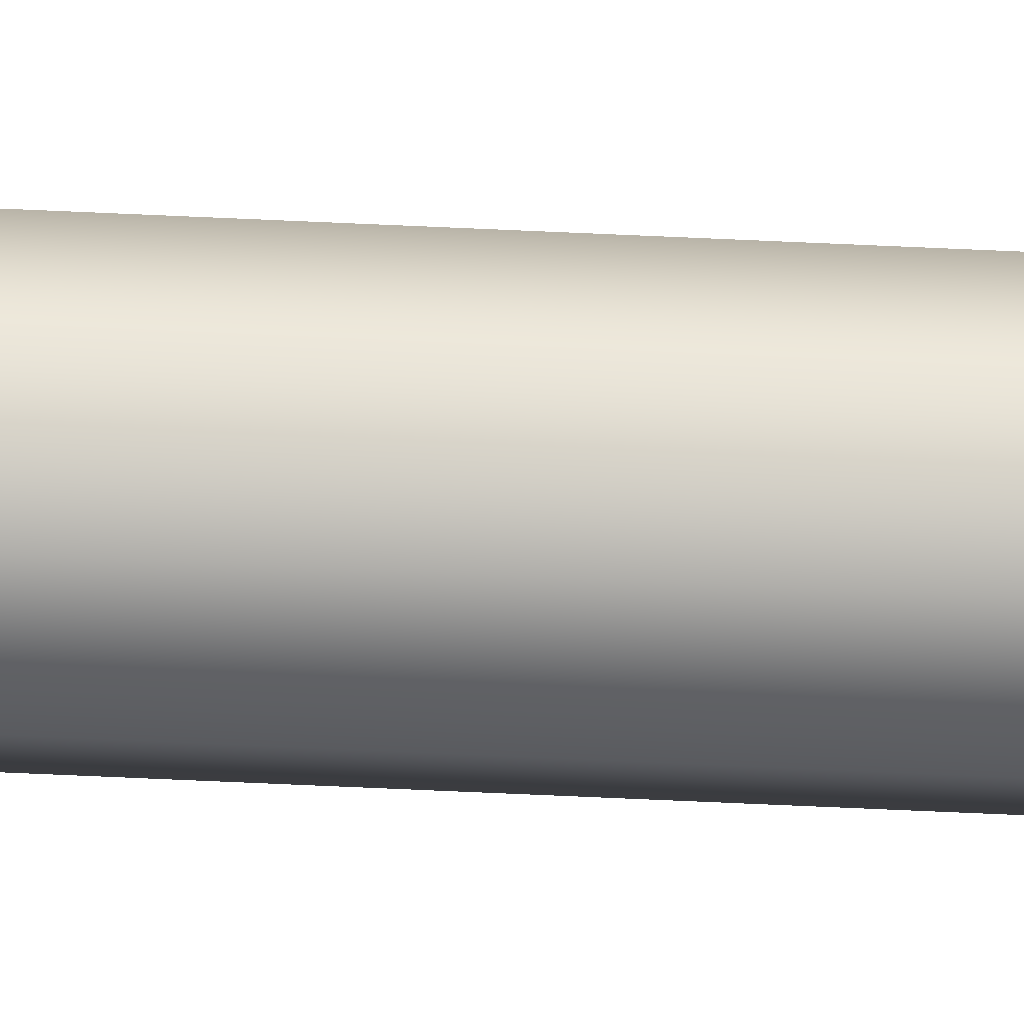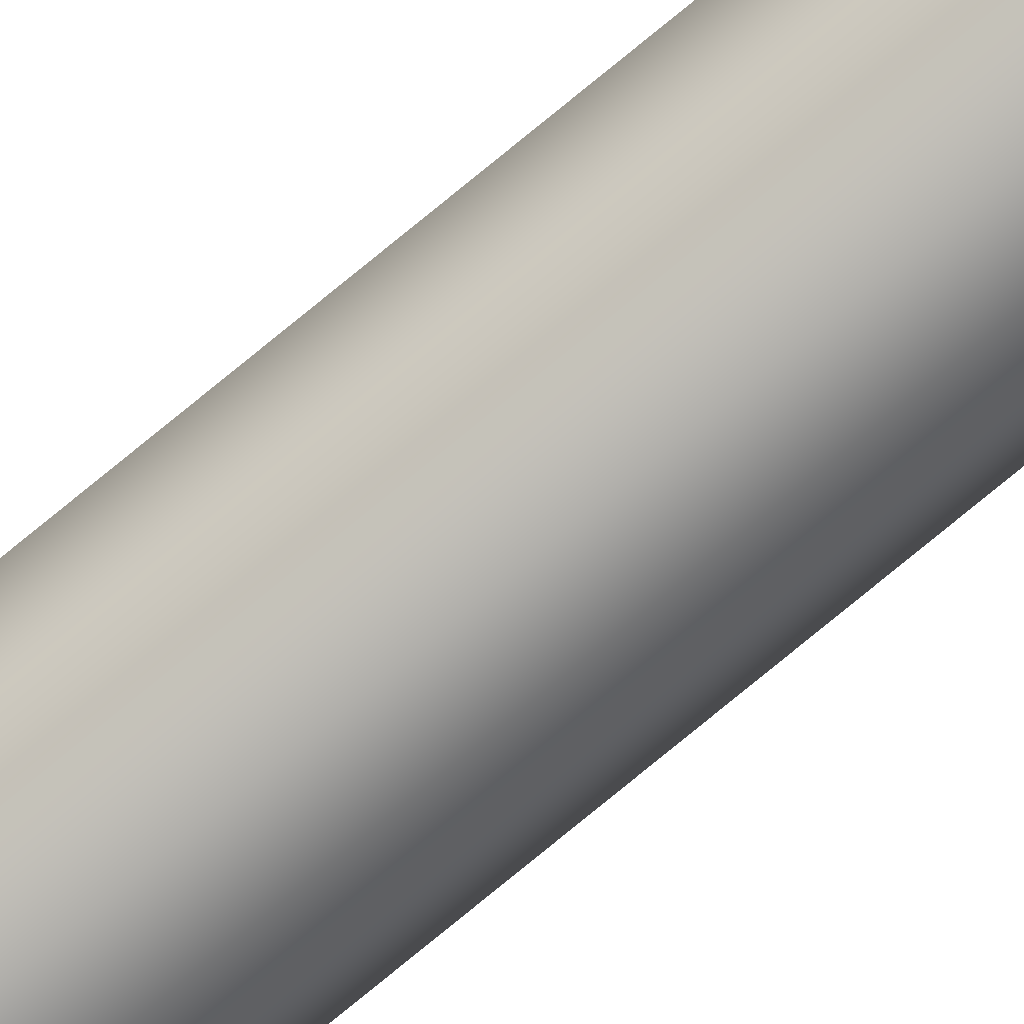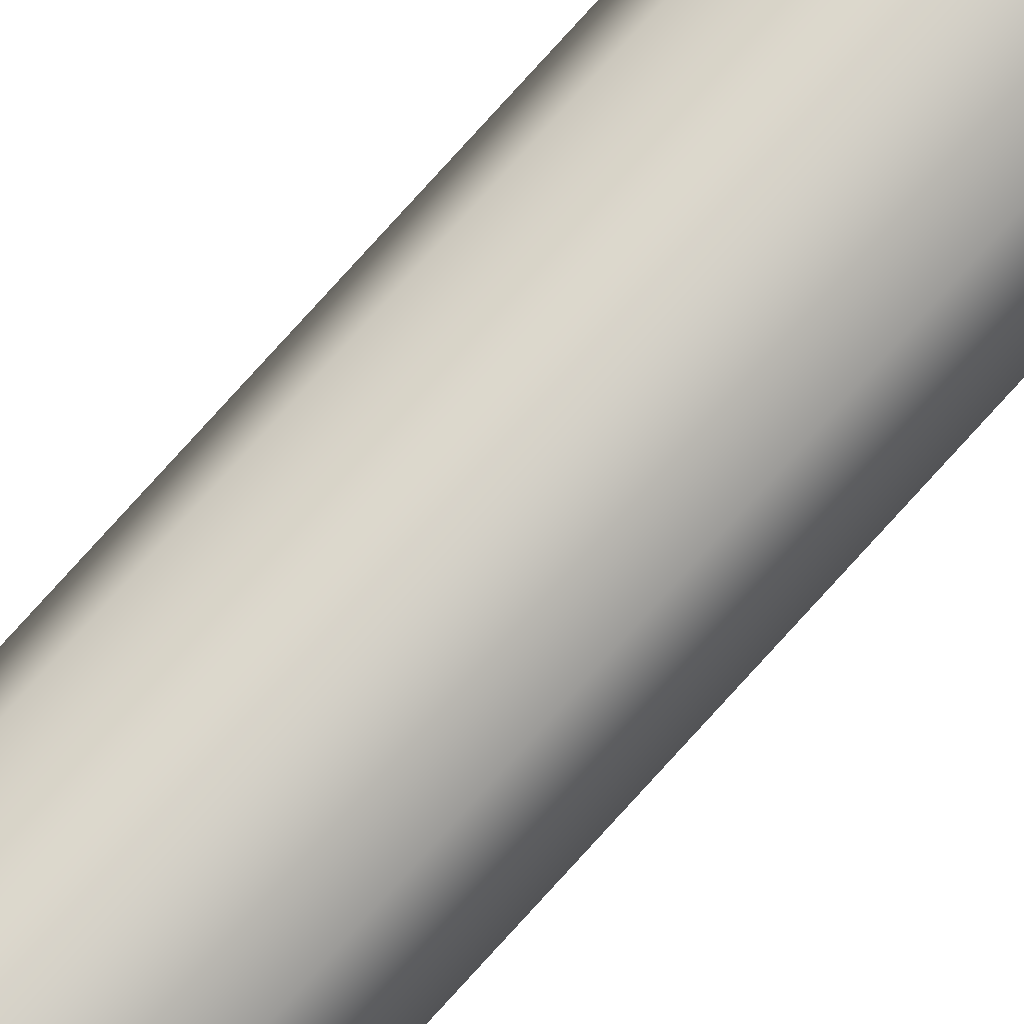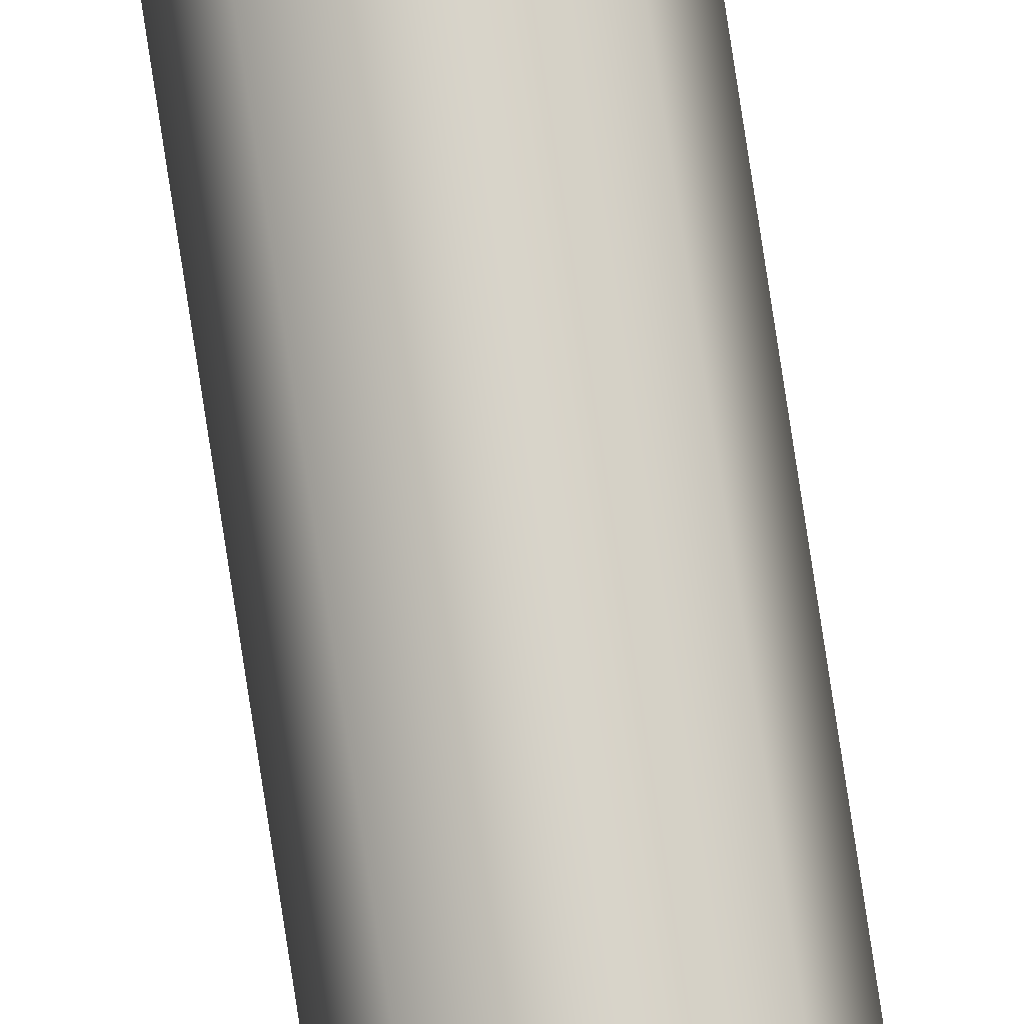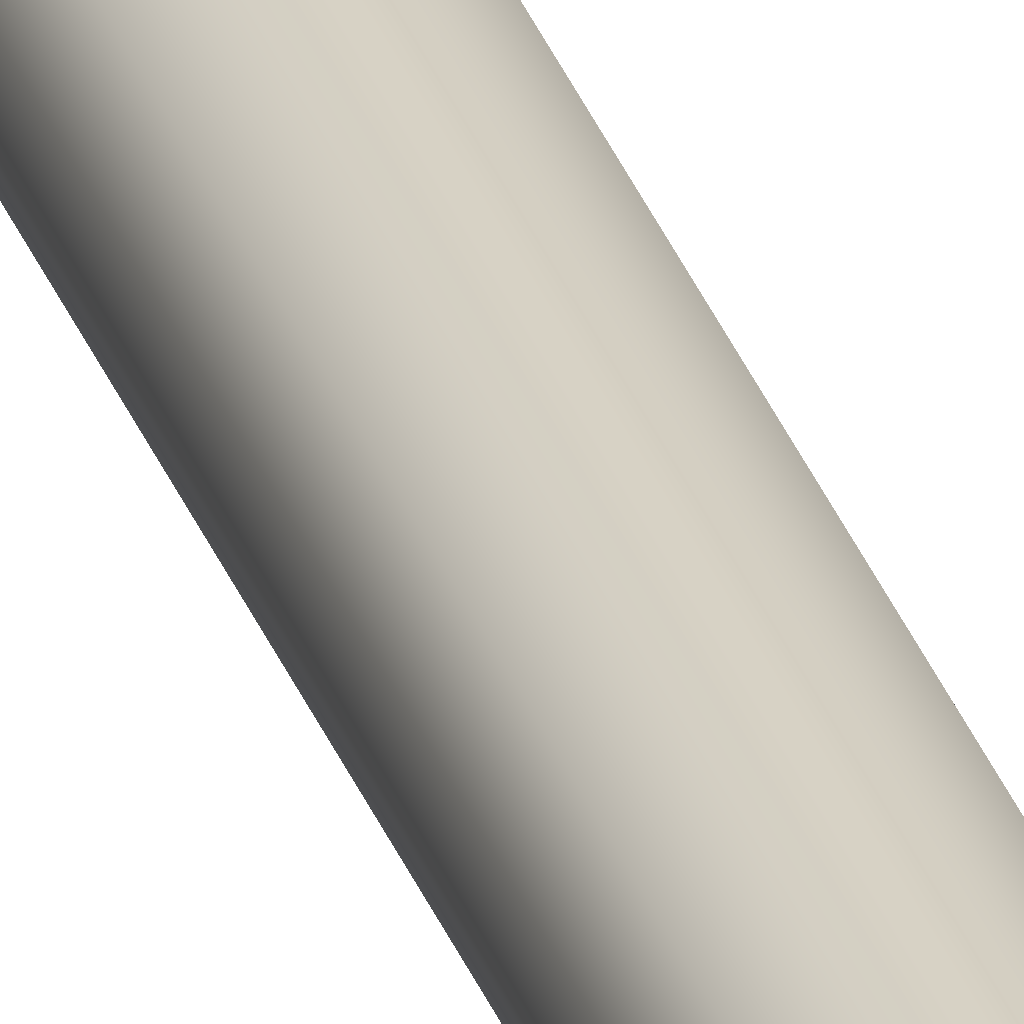
<metadata>
{"format":"obj","ext":"obj","renderer":"f3d","projection":"perspective","resolution":1024,"background":"white","views":[{"elev":-32.3,"azim":-94.5,"up":"+Y"},{"elev":-77.8,"azim":129.4,"up":"+Y"},{"elev":76.0,"azim":41.9,"up":"+Y"},{"elev":77.2,"azim":-8.6,"up":"+Y"},{"elev":27.3,"azim":164.3,"up":"+Y"}]}
</metadata>
<code>
o _Geometry_0
v -5236 7.512e+04 2.675e+04
v -5258 7.511e+04 2.675e+04
v -5280 7.512e+04 2.675e+04
v -5289 75140 2.675e+04
v -5280 7.516e+04 2.675e+04
v -5258 7.517e+04 2.675e+04
v -5236 7.516e+04 2.675e+04
v -5226 75140 2.675e+04
v -5226 75140 3.694e+04
v -5236 7.516e+04 3.694e+04
v -5258 7.517e+04 3.694e+04
v -5280 7.516e+04 3.694e+04
v -5289 75140 3.694e+04
v -5280 7.512e+04 3.694e+04
v -5258 7.511e+04 3.694e+04
v -5236 7.512e+04 3.694e+04
v -5236 7.512e+04 2.675e+04
v -5258 7.511e+04 2.675e+04
v -5280 7.512e+04 2.675e+04
v -5289 75140 2.675e+04
v -5280 7.516e+04 2.675e+04
v -5258 7.517e+04 2.675e+04
v -5236 7.516e+04 2.675e+04
v -5226 75140 2.675e+04
v -5226 75140 3.694e+04
v -5236 7.516e+04 3.694e+04
v -5258 7.517e+04 3.694e+04
v -5280 7.516e+04 3.694e+04
v -5289 75140 3.694e+04
v -5280 7.512e+04 3.694e+04
v -5258 7.511e+04 3.694e+04
v -5236 7.512e+04 3.694e+04
f 17 18 19
f 17 19 20
f 17 20 21
f 17 21 22
f 17 22 23
f 17 23 24
f 25 26 27
f 25 27 28
f 25 28 29
f 25 29 30
f 25 30 31
f 25 31 32
f 8 7 10
f 8 10 9
f 7 6 11
f 7 11 10
f 6 5 12
f 6 12 11
f 5 4 13
f 5 13 12
f 4 3 14
f 4 14 13
f 3 2 15
f 3 15 14
f 2 1 16
f 2 16 15
f 1 8 9
f 1 9 16

</code>
